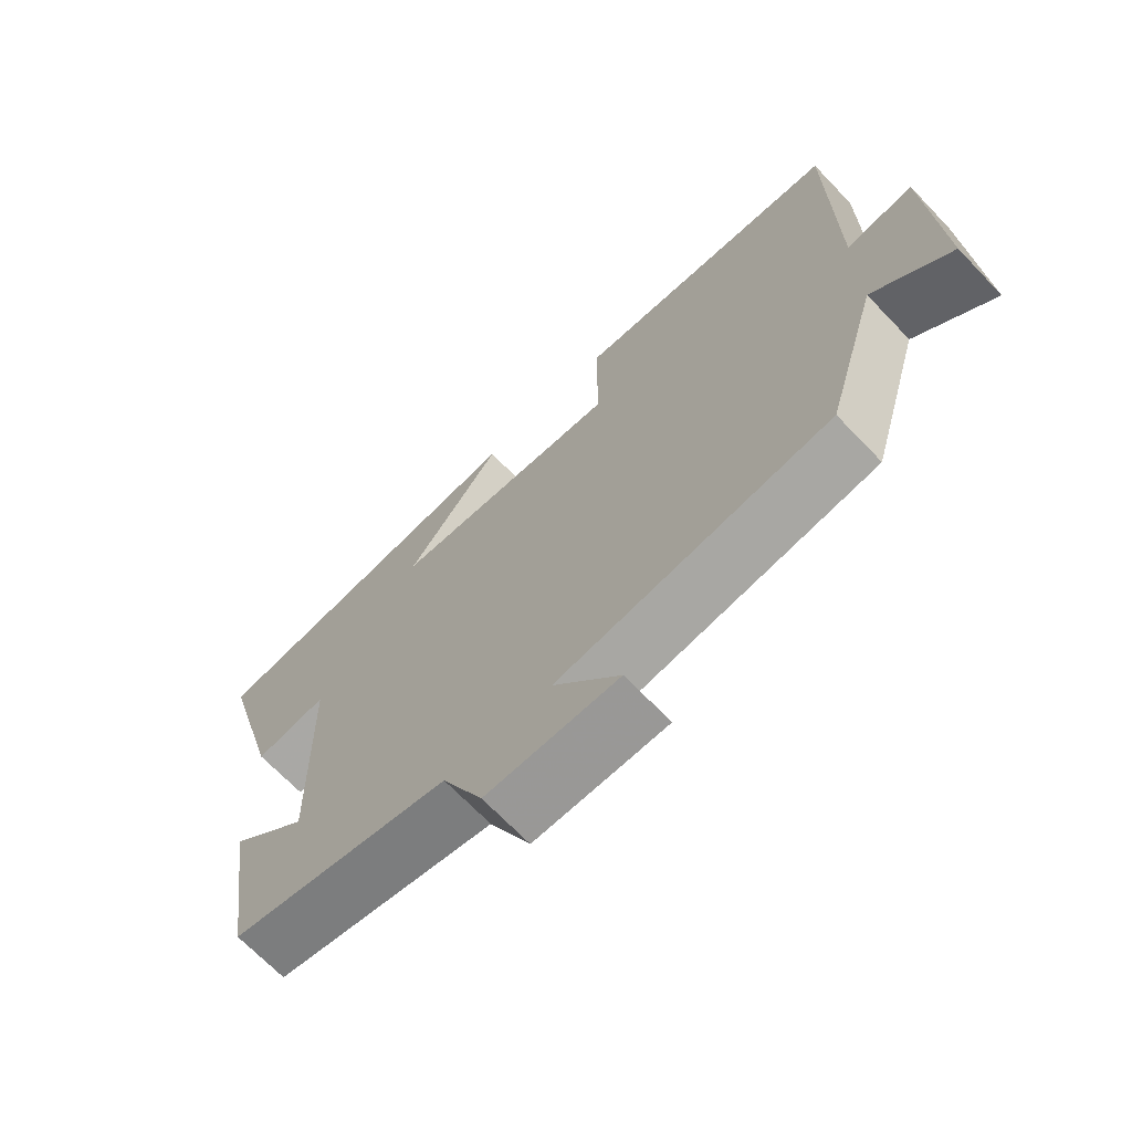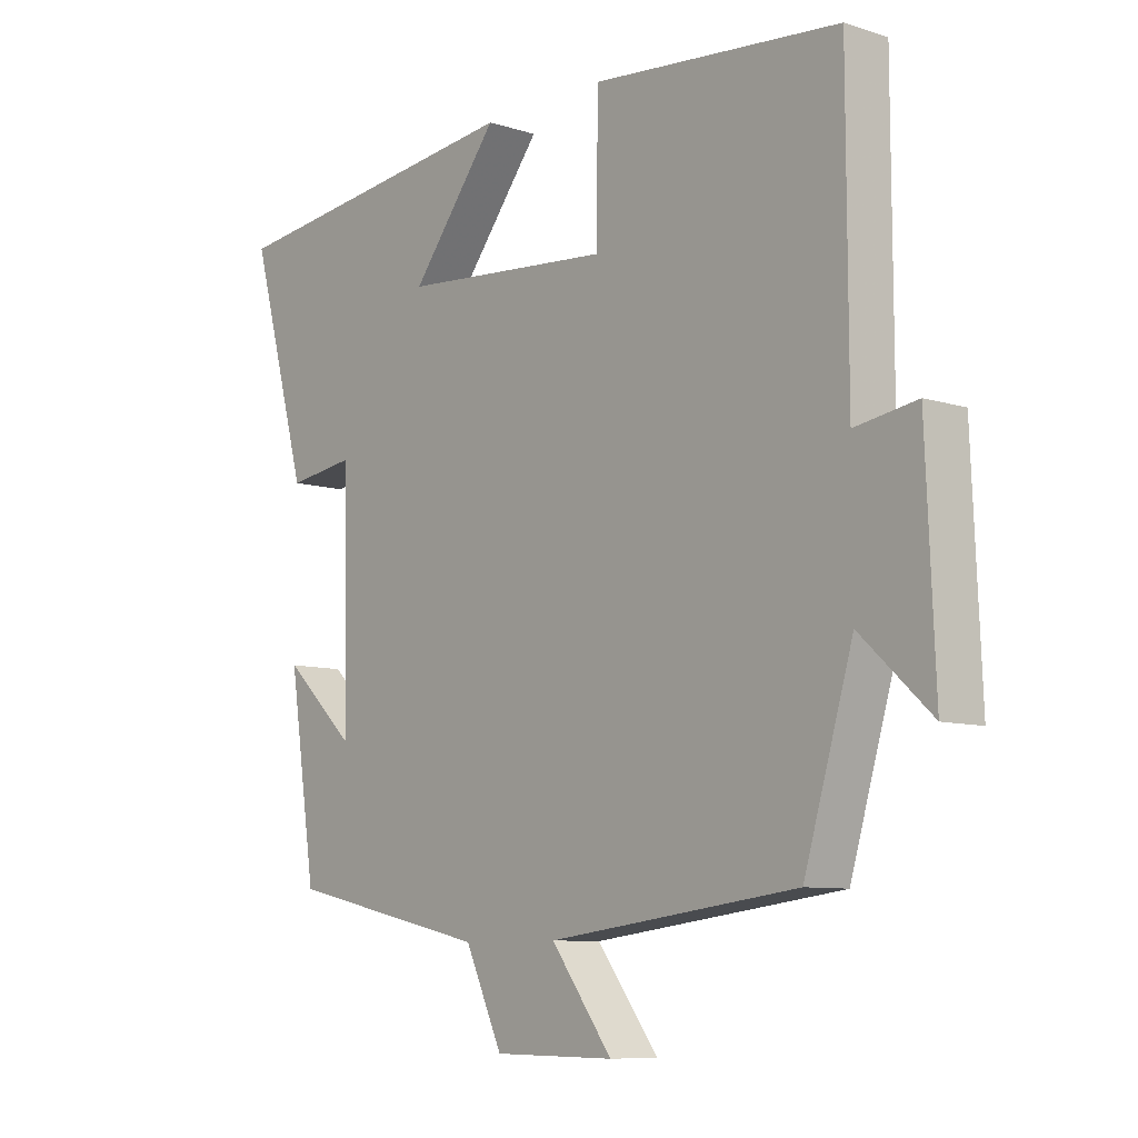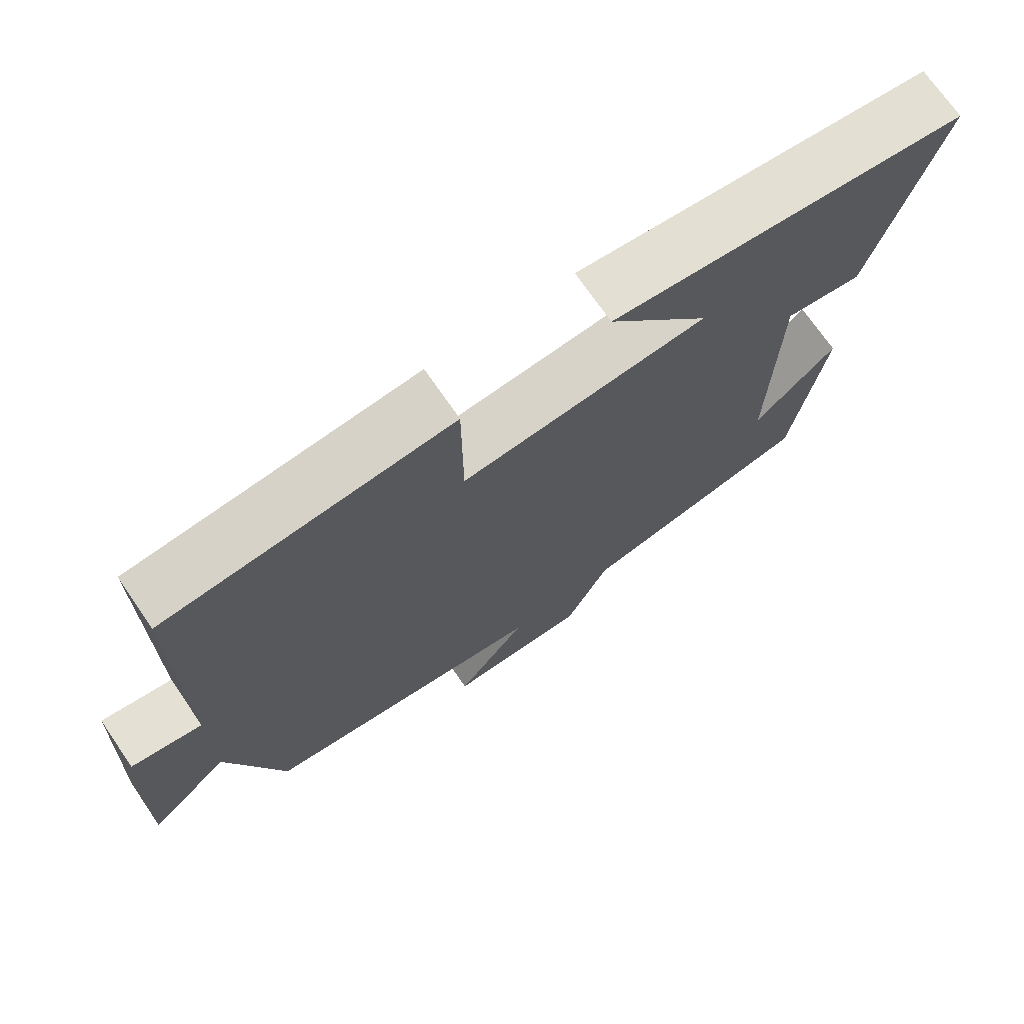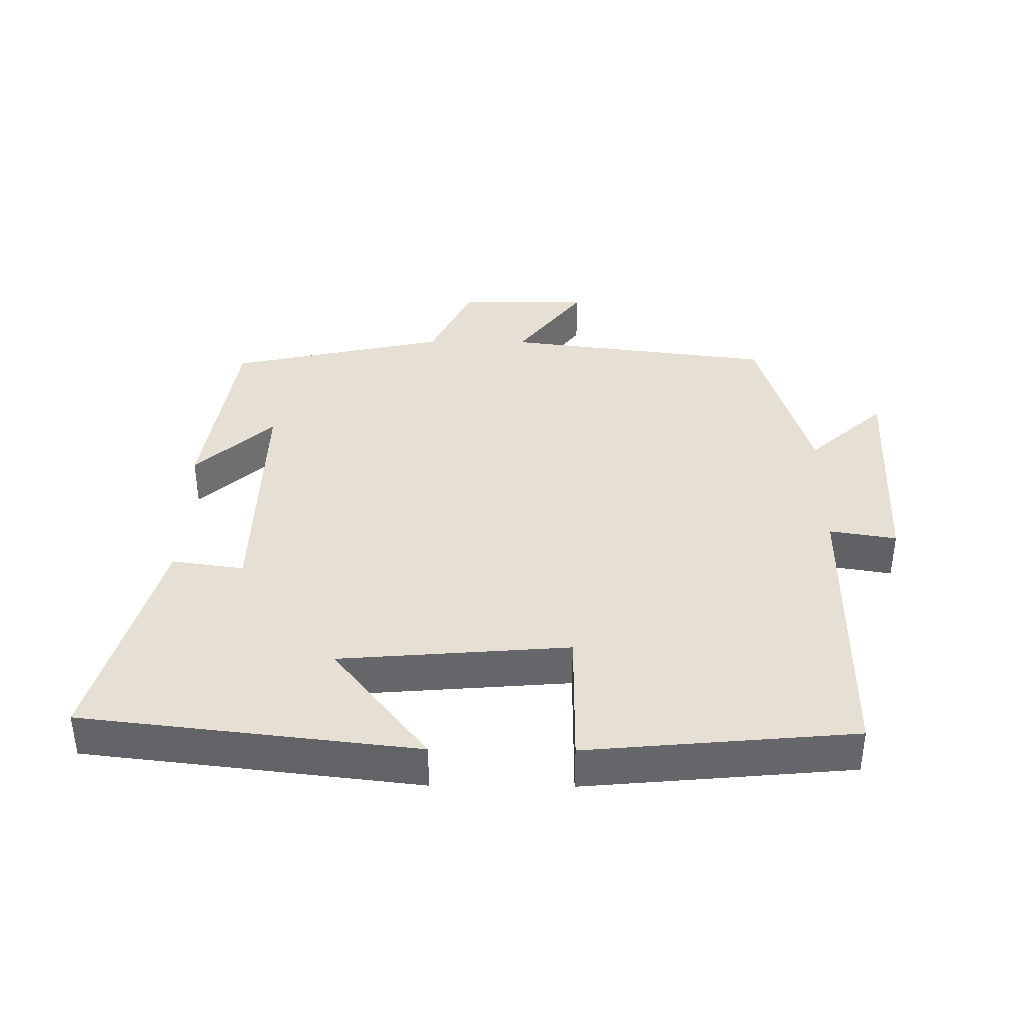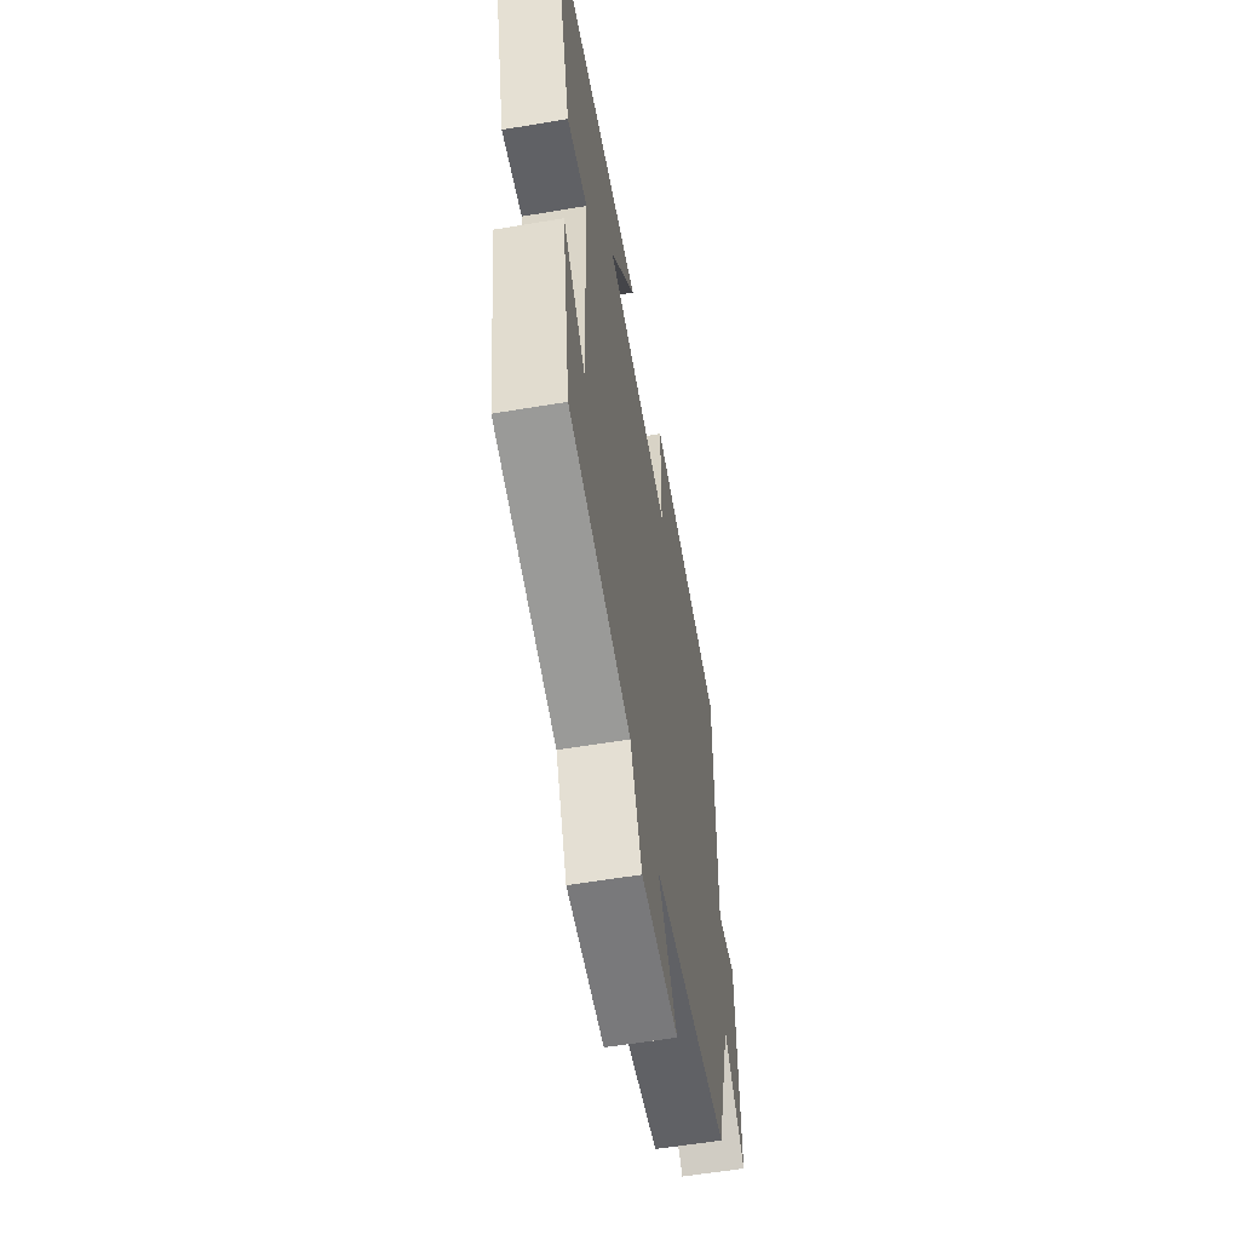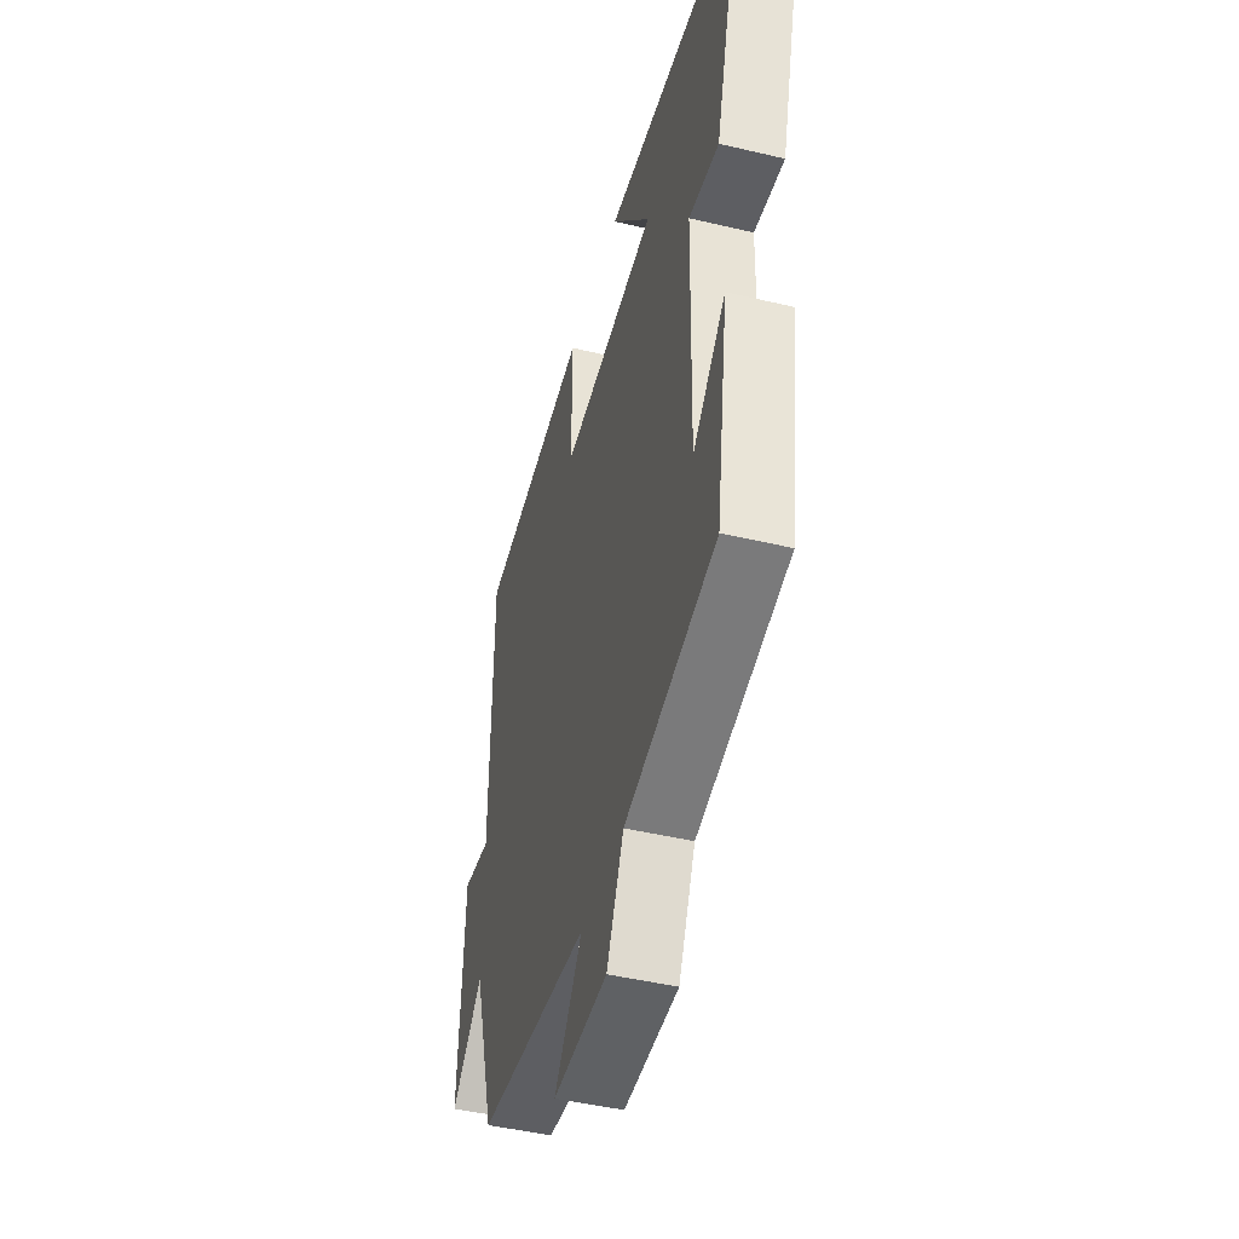
<metadata>
{"format":"obj","ext":"obj","renderer":"f3d","projection":"perspective","resolution":1024,"background":"white","views":[{"elev":-69.1,"azim":43.8,"up":"+Z"},{"elev":-8.7,"azim":49.3,"up":"+Z"},{"elev":71.7,"azim":145.5,"up":"+Z"},{"elev":38.2,"azim":0.6,"up":"+Y"},{"elev":-57.3,"azim":-80.0,"up":"+Z"},{"elev":-45.9,"azim":-105.2,"up":"+Z"}]}
</metadata>
<code>
v -0.593 0.07 0.443
v -0.098 0.07 0.5
v -0.239 0.07 0.32
v 0.101 0.07 0.292
v 0.102 0.07 0.5
v 0.499 0.07 0.463
v 0.5 0.07 0.022
v 0.599 0.07 0.038
v 0.613 0.07 -0.292
v 0.5 0.07 -0.188
v 0.422 0.07 -0.45
v 0.023 0.07 -0.5
v 0.121 0.07 -0.631
v -0.073 0.07 -0.629
v -0.133 0.07 -0.5
v -0.456 0.07 -0.429
v -0.5 0.07 -0.137
v -0.385 0.07 -0.244
v -0.393 0.07 0.12
v -0.5 0.07 0.105
v -0.593 0 0.443
v -0.098 0 0.5
v -0.239 0 0.32
v 0.101 0 0.292
v 0.102 0 0.5
v 0.499 0 0.463
v 0.5 0 0.022
v 0.599 0 0.038
v 0.613 0 -0.292
v 0.5 0 -0.188
v 0.422 0 -0.45
v 0.023 0 -0.5
v 0.121 0 -0.631
v -0.073 0 -0.629
v -0.133 0 -0.5
v -0.456 0 -0.429
v -0.5 0 -0.137
v -0.385 0 -0.244
v -0.393 0 0.12
v -0.5 0 0.105
f 19 20 1
f 15 16 17 18
f 15 18 19
f 12 13 14 15
f 12 15 19
f 11 12 19
f 10 11 19
f 7 8 9 10
f 6 7 10
f 5 6 10
f 4 5 10
f 3 4 10 19
f 1 2 3
f 1 3 19
f 21 40 39
f 38 37 36 35
f 39 38 35
f 35 34 33 32
f 39 35 32
f 39 32 31
f 39 31 30
f 30 29 28 27
f 30 27 26
f 30 26 25
f 30 25 24
f 39 30 24 23
f 23 22 21
f 39 23 21
f 1 21 22 2
f 2 22 23 3
f 3 23 24 4
f 4 24 25 5
f 5 25 26 6
f 6 26 27 7
f 7 27 28 8
f 8 28 29 9
f 9 29 30 10
f 10 30 31 11
f 11 31 32 12
f 12 32 33 13
f 13 33 34 14
f 14 34 35 15
f 15 35 36 16
f 16 36 37 17
f 17 37 38 18
f 18 38 39 19
f 19 39 40 20
f 20 40 21 1

</code>
